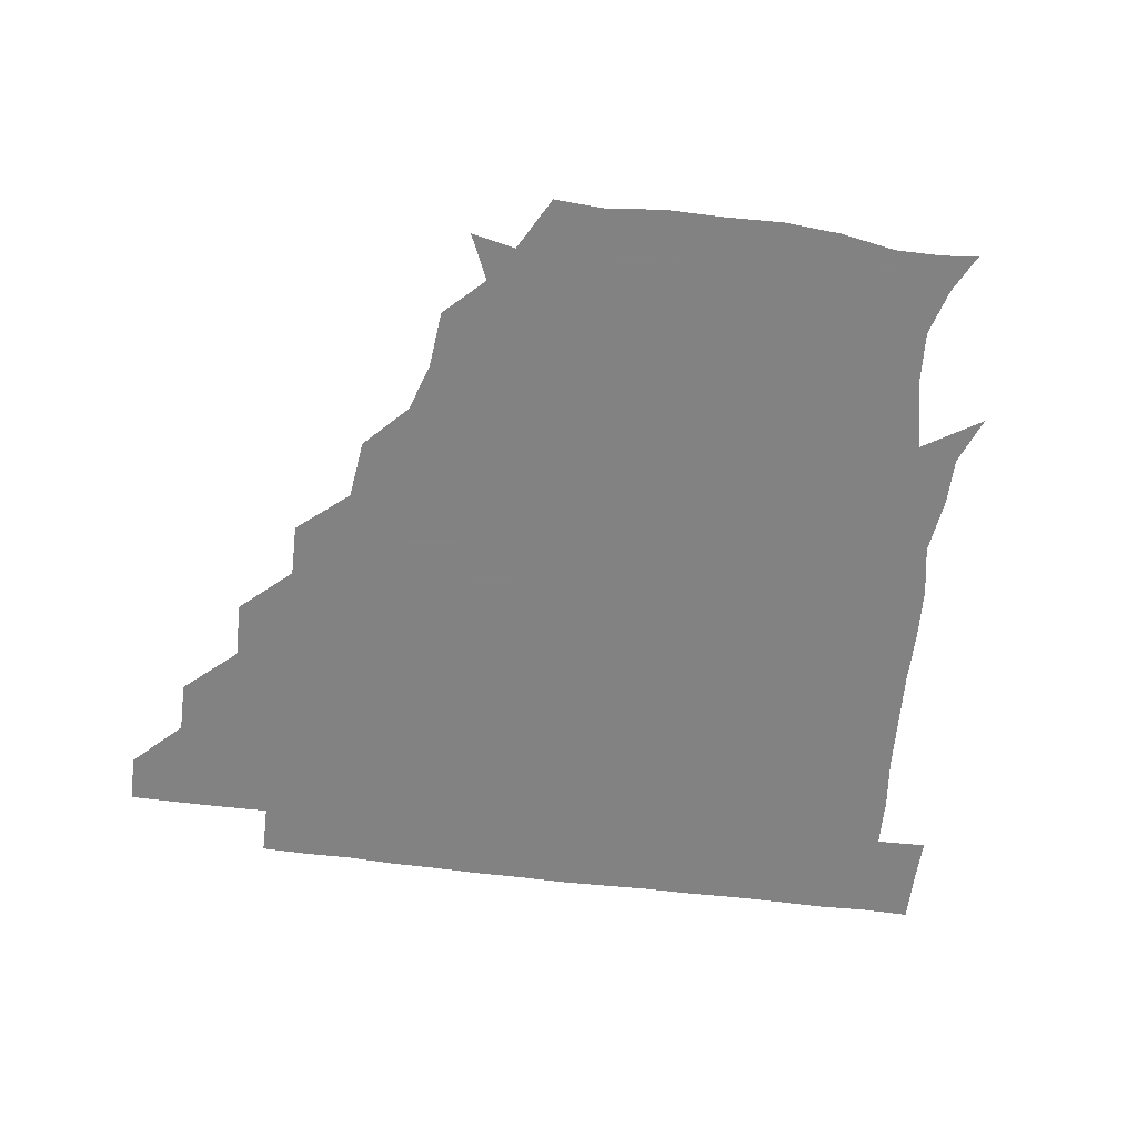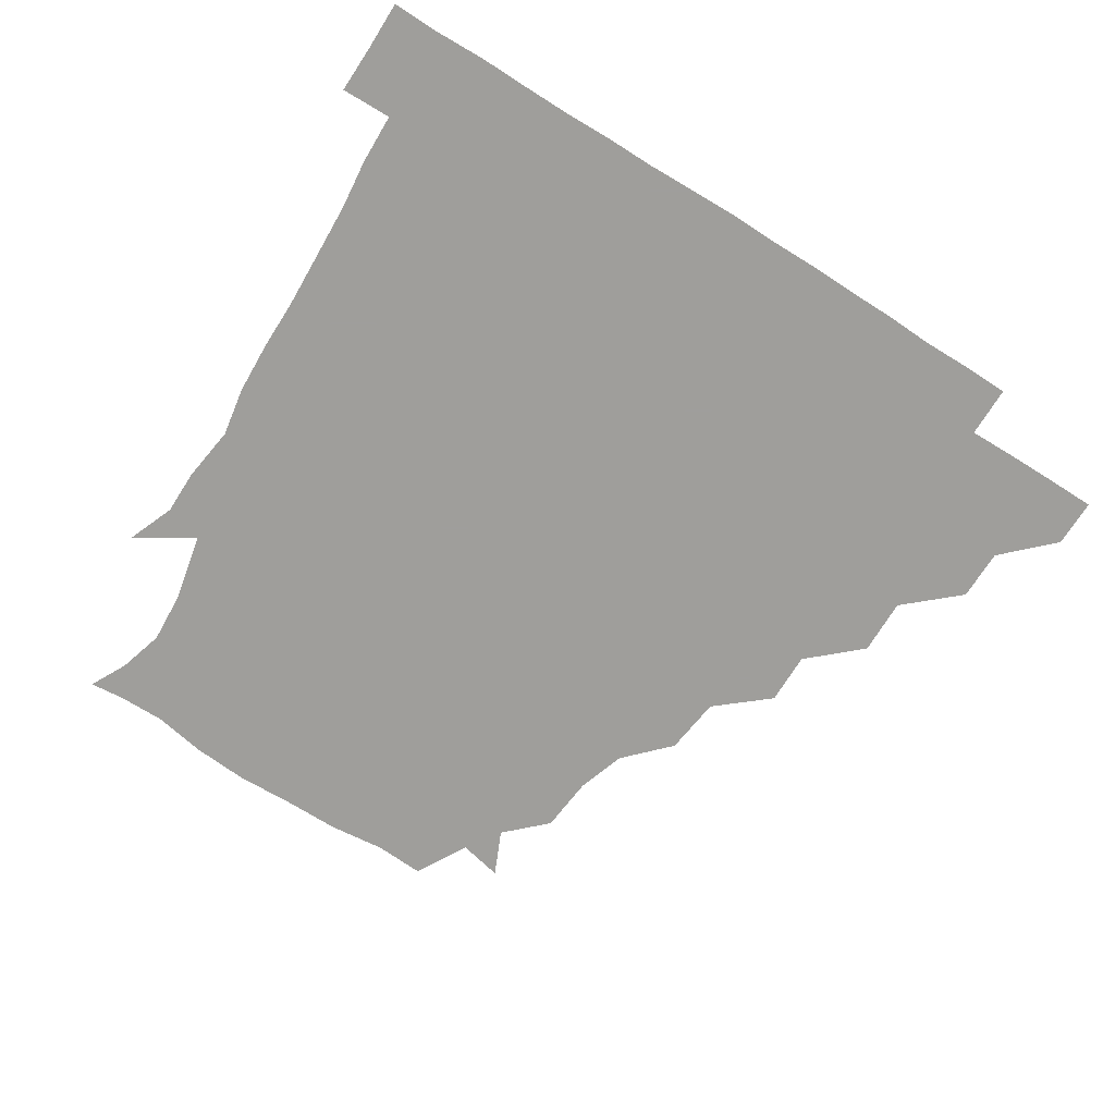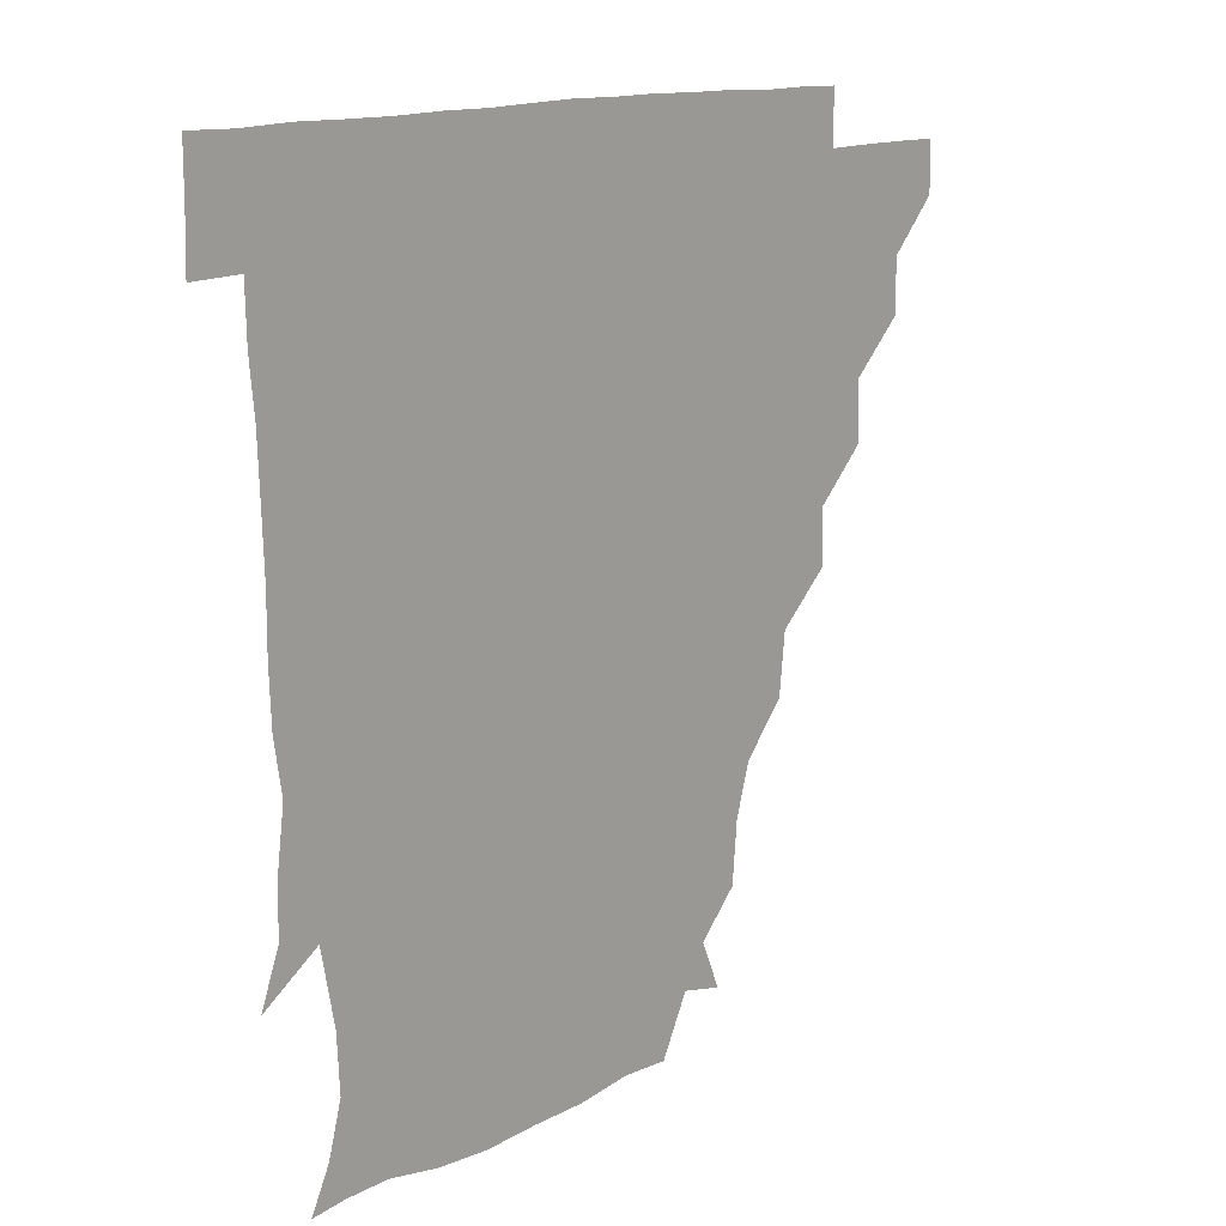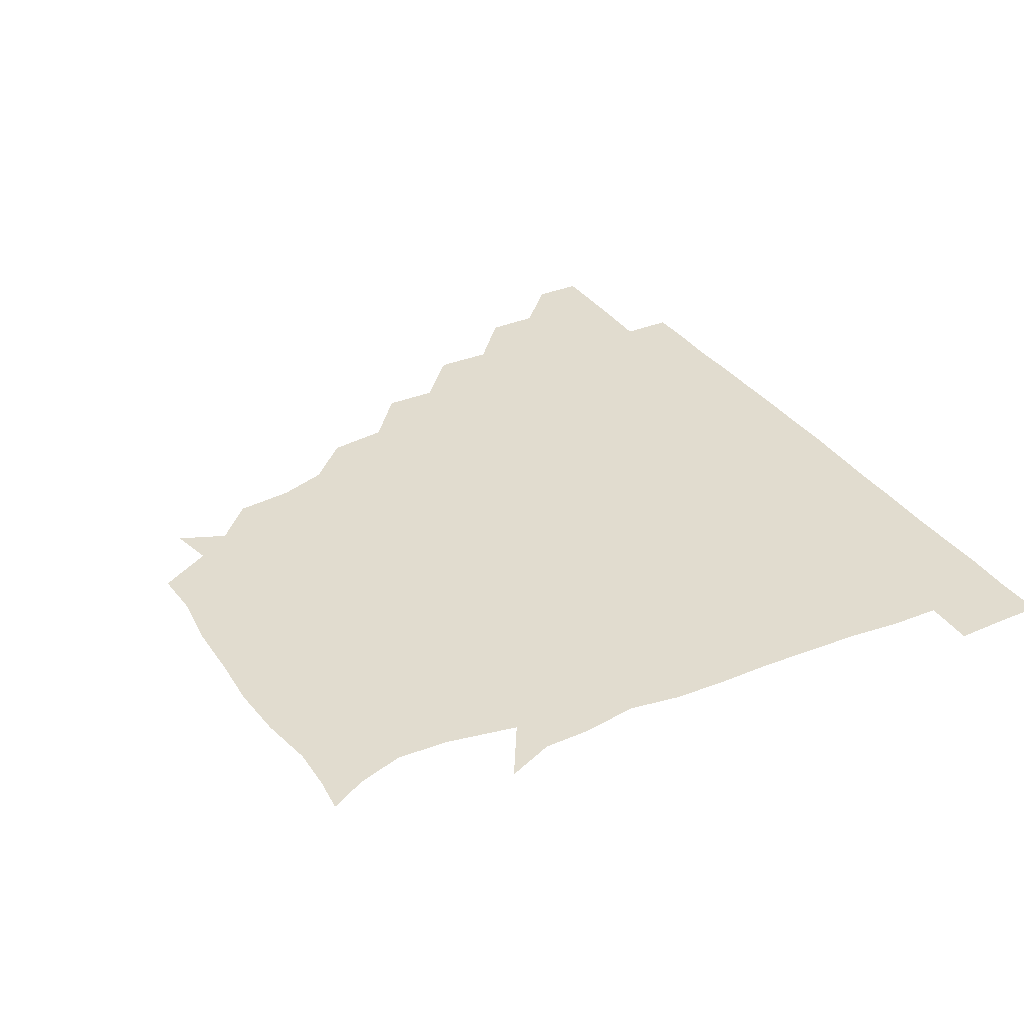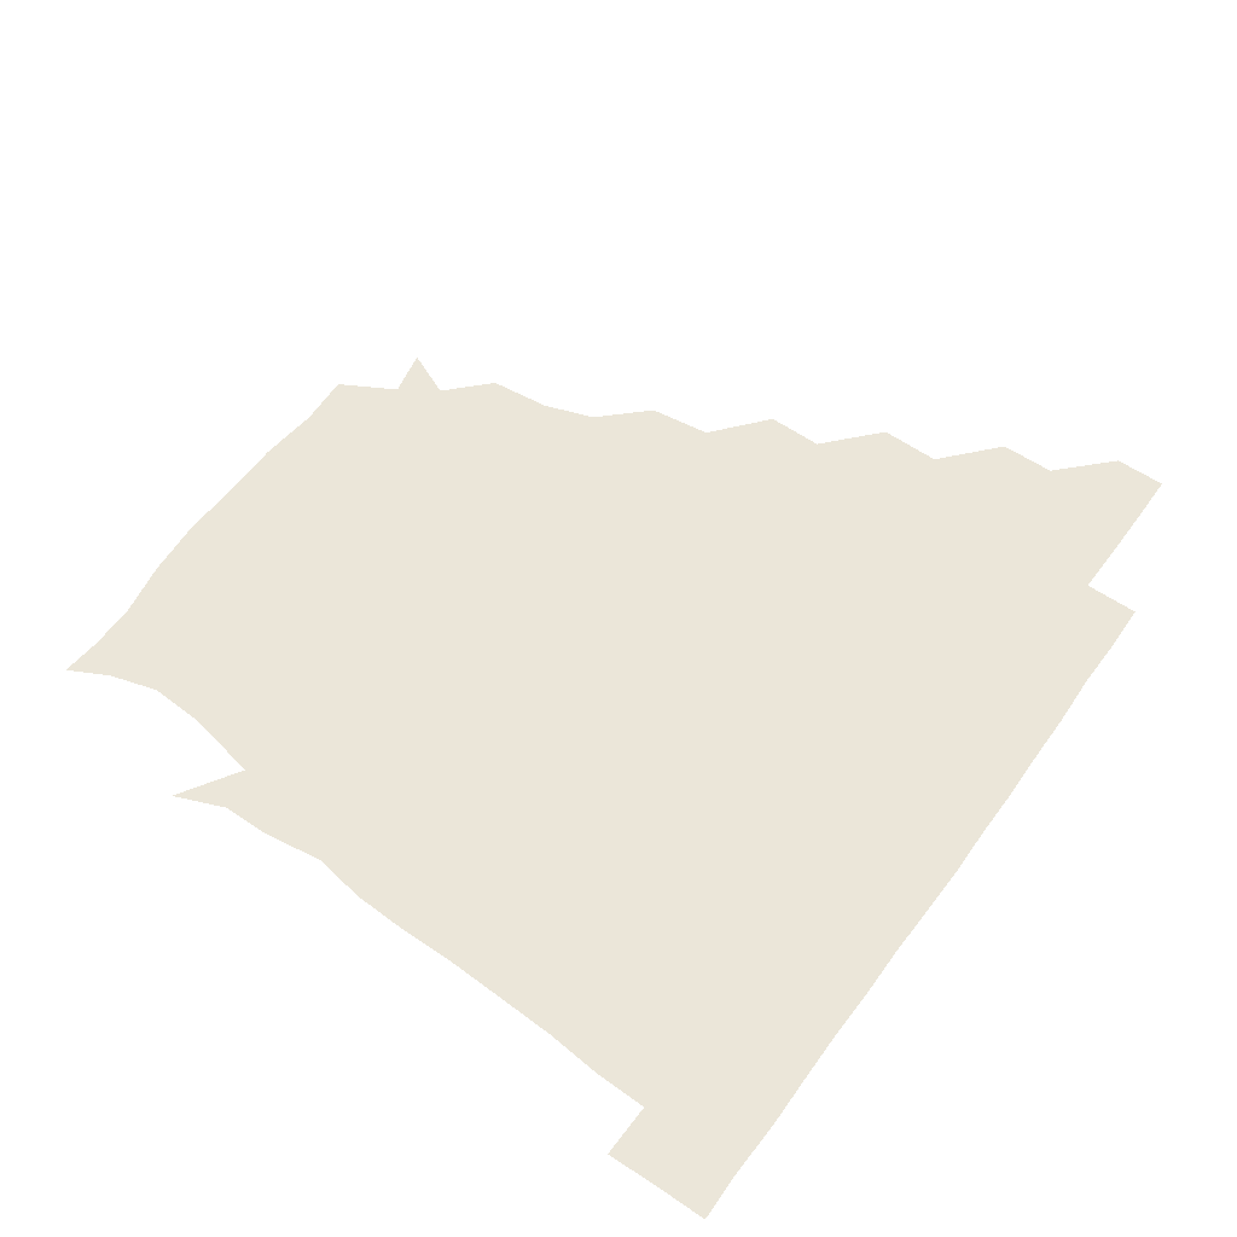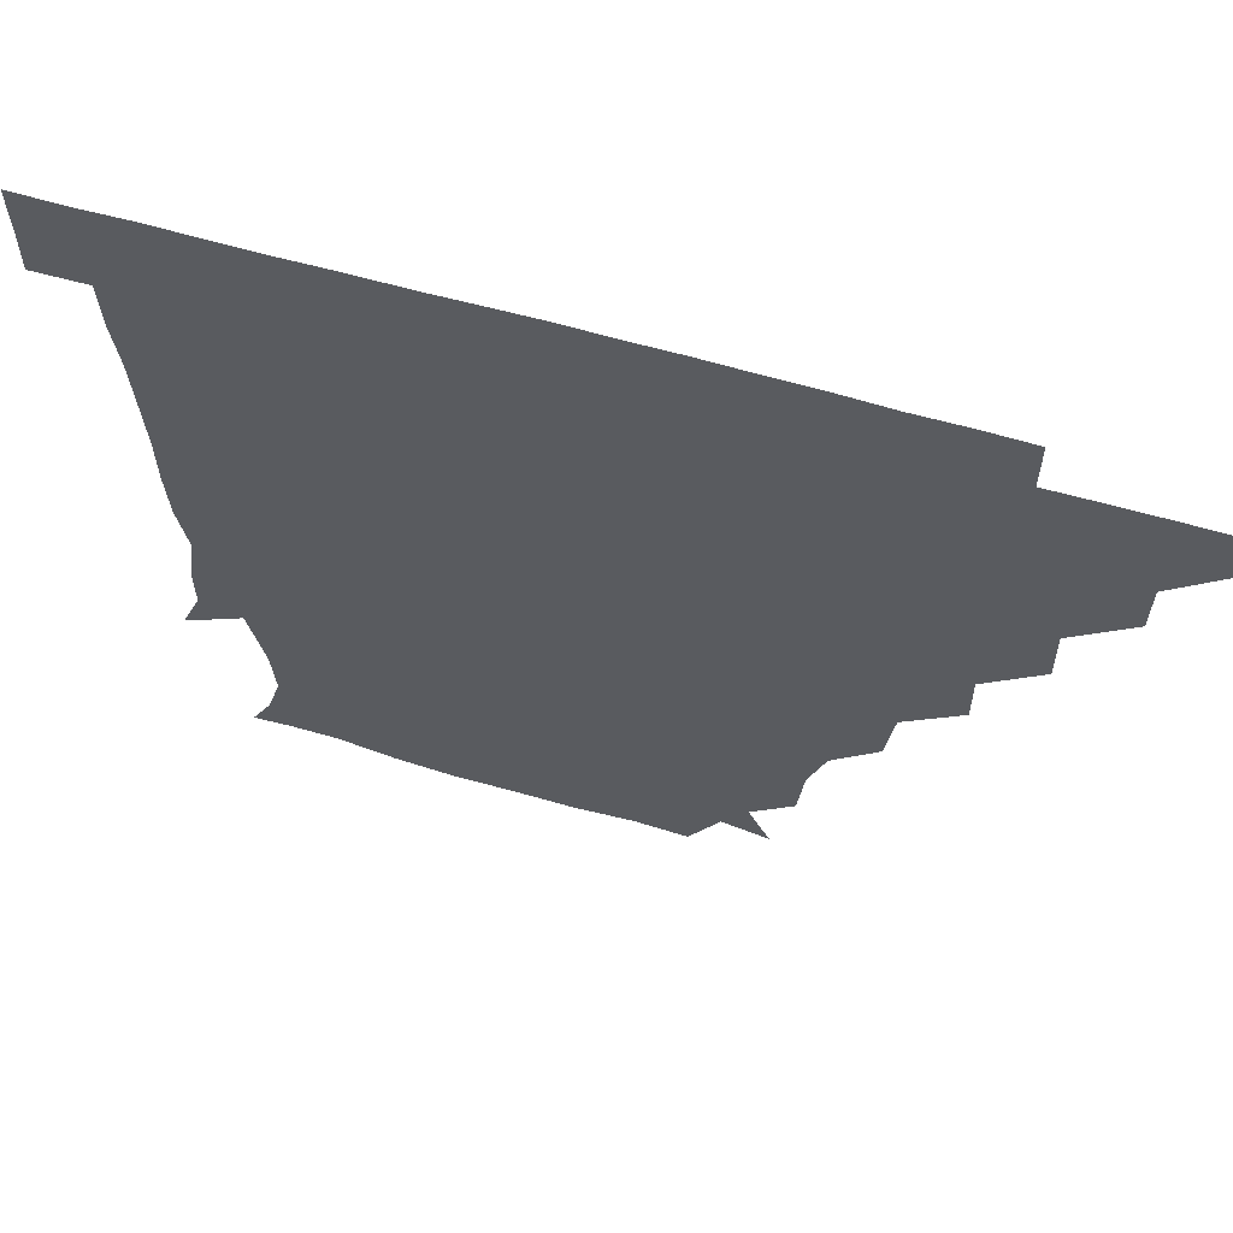
<metadata>
{"format":"obj","ext":"obj","renderer":"f3d","projection":"perspective","resolution":1024,"background":"white","views":[{"elev":-60.9,"azim":-7.5,"up":"+Z"},{"elev":-70.8,"azim":147.6,"up":"+Z"},{"elev":12.9,"azim":129.3,"up":"+Y"},{"elev":34.3,"azim":60.2,"up":"+Z"},{"elev":57.4,"azim":125.2,"up":"+Z"},{"elev":62.7,"azim":-163.6,"up":"+Y"}]}
</metadata>
<code>
v 451 345.9 0
v 451 361 0
v 466.4 314.7 0
v 466.3 330.8 0
v 466.3 346 0
v 465.9 361.1 0
v 482.7 281.9 0
v 483.1 299.6 0
v 481.7 316.3 0
v 481.4 331.3 0
v 481.1 346 0
v 481.2 361 0
v 498.6 250.7 0
v 498.8 267.1 0
v 496.9 284.6 0
v 496.8 302.1 0
v 496.5 316.7 0
v 496.2 331.2 0
v 496.3 345.9 0
v 496.5 360.7 0
v 496.7 376.6 0
v 517.1 218.5 0
v 514.9 236.8 0
v 512 252.9 0
v 512.7 272.3 0
v 511.7 286.4 0
v 511.3 301.4 0
v 511.2 316.5 0
v 511.2 331.3 0
v 511.2 345.8 0
v 511.1 360.3 0
v 510.8 376.9 0
v 536.8 171.9 0
v 535.1 189.7 0
v 530.3 204.7 0
v 528.4 225.1 0
v 527.7 241.2 0
v 527.5 257.8 0
v 527.1 272.9 0
v 526.8 287.3 0
v 526.2 301.3 0
v 526 316.1 0
v 525.9 330.8 0
v 526.2 345.7 0
v 526.1 361 0
v 526 376.6 0
v 542.8 145.7 0
v 549.2 159.9 0
v 547.2 178.3 0
v 544.4 195.4 0
v 543.1 211.3 0
v 542.1 225.3 0
v 541.6 242.8 0
v 542.2 257.5 0
v 541.5 272.5 0
v 541.3 286.5 0
v 541.6 301.8 0
v 541.3 316.2 0
v 541 330.9 0
v 541.3 345.6 0
v 541.1 360.8 0
v 541 377.2 0
v 556.5 148.6 0
v 559.1 163.9 0
v 558.6 184 0
v 558.5 196.9 0
v 556.6 212.5 0
v 557.4 227 0
v 556.2 242.4 0
v 556.8 258.7 0
v 556 271.1 0
v 556.4 286.7 0
v 556.4 301.7 0
v 556.4 316.3 0
v 557.3 330.9 0
v 556.2 345.9 0
v 556.2 360.3 0
v 555.9 377.2 0
v 565.5 132.2 0
v 571.3 152.5 0
v 573.4 167 0
v 572.1 184 0
v 572 198.8 0
v 571.8 213.1 0
v 571.9 229.2 0
v 572.2 242.4 0
v 571.2 258.4 0
v 571.2 271.6 0
v 571.6 287.3 0
v 571.2 301.4 0
v 571 315.7 0
v 571.6 330.9 0
v 571.1 345.9 0
v 571.2 359.8 0
v 570.5 377.5 0
v 580.9 133 0
v 586.8 152.2 0
v 586.5 168.1 0
v 587.9 183.2 0
v 586.4 197.6 0
v 586.4 212.4 0
v 586.3 227 0
v 586 243.4 0
v 586 257.5 0
v 586.4 271.6 0
v 586.4 287.4 0
v 586 301 0
v 586.2 316 0
v 586.6 330.8 0
v 586.1 345.9 0
v 586 360.6 0
v 585.4 377.3 0
v 598.4 131.1 0
v 602.5 152.3 0
v 601 167.6 0
v 602.2 183.6 0
v 600.9 198.8 0
v 601.2 212.7 0
v 601.4 229 0
v 601 242.6 0
v 601.2 256.3 0
v 601.2 272.3 0
v 601.1 287.1 0
v 601.4 301.6 0
v 601.1 316 0
v 601.2 330.7 0
v 601 345.9 0
v 601 360.8 0
v 600 377.5 0
v 616.4 131 0
v 617 152.9 0
v 616.7 168.2 0
v 616.6 184.3 0
v 615.8 198.5 0
v 615.8 213.2 0
v 615.7 228.7 0
v 615.8 242.5 0
v 616.3 258 0
v 616.1 272.7 0
v 616.2 286.4 0
v 616.3 302 0
v 616.4 316.5 0
v 616 331.3 0
v 615.8 346.2 0
v 616.4 360.5 0
v 614.7 377 0
v 633.7 130.4 0
v 630.5 152.2 0
v 631.5 168.8 0
v 630.4 185.3 0
v 630.9 199.5 0
v 630.6 213.5 0
v 630.3 228.6 0
v 631.1 242.3 0
v 631.3 257.4 0
v 631 271.8 0
v 631.3 286.5 0
v 631.1 301.4 0
v 631.3 316.7 0
v 631.5 331.1 0
v 631.4 345.7 0
v 632 359.8 0
v 629.7 376.5 0
v 650.9 131.6 0
v 644.5 151.9 0
v 645.4 169.2 0
v 644.6 185.4 0
v 645.3 200.1 0
v 645.4 213.5 0
v 645.3 227.5 0
v 645.6 242.3 0
v 645.9 258.3 0
v 646.1 271.7 0
v 646 287.7 0
v 646.3 301.9 0
v 646.2 316.6 0
v 646.3 331.2 0
v 646.7 345.8 0
v 646.5 360.3 0
v 644.7 376.5 0
v 667.7 134.6 0
v 659.8 151.1 0
v 658.4 168.5 0
v 658.6 184.7 0
v 659.7 200.3 0
v 659.7 213.3 0
v 660.1 227.5 0
v 660.2 242 0
v 659.9 258.4 0
v 660.7 273.1 0
v 661.2 286.8 0
v 660.9 302.5 0
v 661.2 316.7 0
v 661.4 331.4 0
v 661.8 345.8 0
v 661.3 360.6 0
v 660.3 376.1 0
v 681.6 134.5 0
v 674.2 148.8 0
v 671 165.7 0
v 672.4 181.3 0
v 674 199.2 0
v 673.4 212.4 0
v 673.6 227.2 0
v 673.8 242.2 0
v 674.1 257.8 0
v 674.5 272.8 0
v 674.9 289.1 0
v 675.6 302 0
v 676 317 0
v 676.1 331.2 0
v 676.7 345.9 0
v 675.9 361.4 0
v 675.6 376.1 0
v 692.7 133.5 0
v 686.8 145.1 0
v 682.7 159.5 0
v 683.7 175.5 0
v 688.2 197.1 0
v 686 210.7 0
v 685.9 225.7 0
v 686.9 239.1 0
v 687.7 255.5 0
v 687.8 271.6 0
v 687.9 287.7 0
v 689.6 301.1 0
v 690.2 317.3 0
v 690.8 331.7 0
v 690.9 346.1 0
v 690.8 361.2 0
v 690.1 376.2 0
v 706.4 185.7 0
v 700.5 200.6 0
v 700.4 214.7 0
v 698.1 232.3 0
v 700.7 247.7 0
v 701.5 263.7 0
v 701.5 280.4 0
v 702.2 297.1 0
v 703.1 314.7 0
v 704.8 330.5 0
v 705.3 346.2 0
v 706 361 0
v 706.3 375.6 0
v 721.1 345.8 0
v 720.8 361 0
v 720.9 375.9 0
f 4 5 1
f 1 5 2
f 5 6 2
f 8 9 3
f 3 9 4
f 9 10 4
f 4 10 5
f 10 11 5
f 5 11 6
f 11 12 6
f 14 15 7
f 7 15 8
f 15 16 8
f 8 16 9
f 16 17 9
f 9 17 10
f 17 18 10
f 10 18 11
f 18 19 11
f 11 19 12
f 19 20 12
f 23 24 13
f 13 24 14
f 24 25 14
f 14 25 15
f 25 26 15
f 15 26 16
f 26 27 16
f 16 27 17
f 27 28 17
f 17 28 18
f 28 29 18
f 18 29 19
f 29 30 19
f 19 30 20
f 30 31 20
f 20 31 21
f 31 32 21
f 35 36 22
f 22 36 23
f 36 37 23
f 23 37 24
f 37 38 24
f 24 38 25
f 38 39 25
f 25 39 26
f 39 40 26
f 26 40 27
f 40 41 27
f 27 41 28
f 41 42 28
f 28 42 29
f 42 43 29
f 29 43 30
f 43 44 30
f 30 44 31
f 44 45 31
f 31 45 32
f 45 46 32
f 48 49 33
f 33 49 34
f 49 50 34
f 34 50 35
f 50 51 35
f 35 51 36
f 51 52 36
f 36 52 37
f 52 53 37
f 37 53 38
f 53 54 38
f 38 54 39
f 54 55 39
f 39 55 40
f 55 56 40
f 40 56 41
f 56 57 41
f 41 57 42
f 57 58 42
f 42 58 43
f 58 59 43
f 43 59 44
f 59 60 44
f 44 60 45
f 60 61 45
f 45 61 46
f 61 62 46
f 47 63 48
f 63 64 48
f 48 64 49
f 64 65 49
f 49 65 50
f 65 66 50
f 50 66 51
f 66 67 51
f 51 67 52
f 67 68 52
f 52 68 53
f 68 69 53
f 53 69 54
f 69 70 54
f 54 70 55
f 70 71 55
f 55 71 56
f 71 72 56
f 56 72 57
f 72 73 57
f 57 73 58
f 73 74 58
f 58 74 59
f 74 75 59
f 59 75 60
f 75 76 60
f 60 76 61
f 76 77 61
f 61 77 62
f 77 78 62
f 79 80 63
f 63 80 64
f 80 81 64
f 64 81 65
f 81 82 65
f 65 82 66
f 82 83 66
f 66 83 67
f 83 84 67
f 67 84 68
f 84 85 68
f 68 85 69
f 85 86 69
f 69 86 70
f 86 87 70
f 70 87 71
f 87 88 71
f 71 88 72
f 88 89 72
f 72 89 73
f 89 90 73
f 73 90 74
f 90 91 74
f 74 91 75
f 91 92 75
f 75 92 76
f 92 93 76
f 76 93 77
f 93 94 77
f 77 94 78
f 94 95 78
f 79 96 80
f 96 97 80
f 80 97 81
f 97 98 81
f 81 98 82
f 98 99 82
f 82 99 83
f 99 100 83
f 83 100 84
f 100 101 84
f 84 101 85
f 101 102 85
f 85 102 86
f 102 103 86
f 86 103 87
f 103 104 87
f 87 104 88
f 104 105 88
f 88 105 89
f 105 106 89
f 89 106 90
f 106 107 90
f 90 107 91
f 107 108 91
f 91 108 92
f 108 109 92
f 92 109 93
f 109 110 93
f 93 110 94
f 110 111 94
f 94 111 95
f 111 112 95
f 96 113 97
f 113 114 97
f 97 114 98
f 114 115 98
f 98 115 99
f 115 116 99
f 99 116 100
f 116 117 100
f 100 117 101
f 117 118 101
f 101 118 102
f 118 119 102
f 102 119 103
f 119 120 103
f 103 120 104
f 120 121 104
f 104 121 105
f 121 122 105
f 105 122 106
f 122 123 106
f 106 123 107
f 123 124 107
f 107 124 108
f 124 125 108
f 108 125 109
f 125 126 109
f 109 126 110
f 126 127 110
f 110 127 111
f 127 128 111
f 111 128 112
f 128 129 112
f 113 130 114
f 130 131 114
f 114 131 115
f 131 132 115
f 115 132 116
f 132 133 116
f 116 133 117
f 133 134 117
f 117 134 118
f 134 135 118
f 118 135 119
f 135 136 119
f 119 136 120
f 136 137 120
f 120 137 121
f 137 138 121
f 121 138 122
f 138 139 122
f 122 139 123
f 139 140 123
f 123 140 124
f 140 141 124
f 124 141 125
f 141 142 125
f 125 142 126
f 142 143 126
f 126 143 127
f 143 144 127
f 127 144 128
f 144 145 128
f 128 145 129
f 145 146 129
f 130 147 131
f 147 148 131
f 131 148 132
f 148 149 132
f 132 149 133
f 149 150 133
f 133 150 134
f 150 151 134
f 134 151 135
f 151 152 135
f 135 152 136
f 152 153 136
f 136 153 137
f 153 154 137
f 137 154 138
f 154 155 138
f 138 155 139
f 155 156 139
f 139 156 140
f 156 157 140
f 140 157 141
f 157 158 141
f 141 158 142
f 158 159 142
f 142 159 143
f 159 160 143
f 143 160 144
f 160 161 144
f 144 161 145
f 161 162 145
f 145 162 146
f 162 163 146
f 147 164 148
f 164 165 148
f 148 165 149
f 165 166 149
f 149 166 150
f 166 167 150
f 150 167 151
f 167 168 151
f 151 168 152
f 168 169 152
f 152 169 153
f 169 170 153
f 153 170 154
f 170 171 154
f 154 171 155
f 171 172 155
f 155 172 156
f 172 173 156
f 156 173 157
f 173 174 157
f 157 174 158
f 174 175 158
f 158 175 159
f 175 176 159
f 159 176 160
f 176 177 160
f 160 177 161
f 177 178 161
f 161 178 162
f 178 179 162
f 162 179 163
f 179 180 163
f 164 181 165
f 181 182 165
f 165 182 166
f 182 183 166
f 166 183 167
f 183 184 167
f 167 184 168
f 184 185 168
f 168 185 169
f 185 186 169
f 169 186 170
f 186 187 170
f 170 187 171
f 187 188 171
f 171 188 172
f 188 189 172
f 172 189 173
f 189 190 173
f 173 190 174
f 190 191 174
f 174 191 175
f 191 192 175
f 175 192 176
f 192 193 176
f 176 193 177
f 193 194 177
f 177 194 178
f 194 195 178
f 178 195 179
f 195 196 179
f 179 196 180
f 196 197 180
f 181 198 182
f 198 199 182
f 182 199 183
f 199 200 183
f 183 200 184
f 200 201 184
f 184 201 185
f 201 202 185
f 185 202 186
f 202 203 186
f 186 203 187
f 203 204 187
f 187 204 188
f 204 205 188
f 188 205 189
f 205 206 189
f 189 206 190
f 206 207 190
f 190 207 191
f 207 208 191
f 191 208 192
f 208 209 192
f 192 209 193
f 209 210 193
f 193 210 194
f 210 211 194
f 194 211 195
f 211 212 195
f 195 212 196
f 212 213 196
f 196 213 197
f 213 214 197
f 198 215 199
f 215 216 199
f 199 216 200
f 216 217 200
f 200 217 201
f 217 218 201
f 201 218 202
f 218 219 202
f 202 219 203
f 219 220 203
f 203 220 204
f 220 221 204
f 204 221 205
f 221 222 205
f 205 222 206
f 222 223 206
f 206 223 207
f 223 224 207
f 207 224 208
f 224 225 208
f 208 225 209
f 225 226 209
f 209 226 210
f 226 227 210
f 210 227 211
f 227 228 211
f 211 228 212
f 228 229 212
f 212 229 213
f 229 230 213
f 213 230 214
f 230 231 214
f 219 232 220
f 232 233 220
f 220 233 221
f 233 234 221
f 221 234 222
f 234 235 222
f 222 235 223
f 235 236 223
f 223 236 224
f 236 237 224
f 224 237 225
f 237 238 225
f 225 238 226
f 238 239 226
f 226 239 227
f 239 240 227
f 227 240 228
f 240 241 228
f 228 241 229
f 241 242 229
f 229 242 230
f 242 243 230
f 230 243 231
f 243 244 231
f 242 245 243
f 245 246 243
f 243 246 244
f 246 247 244

</code>
